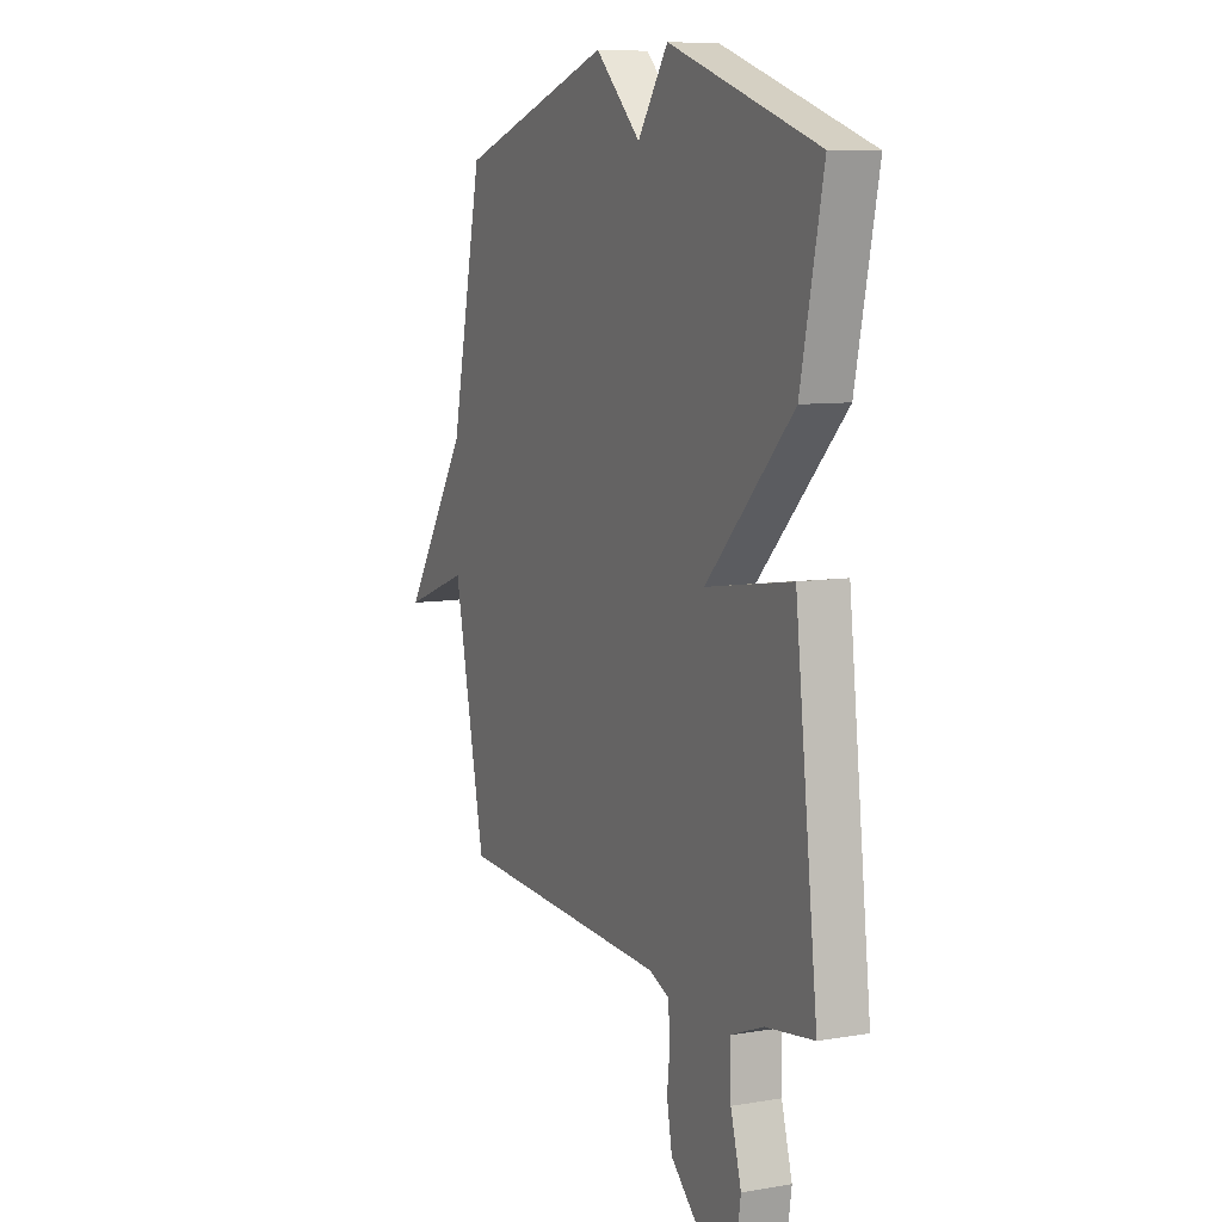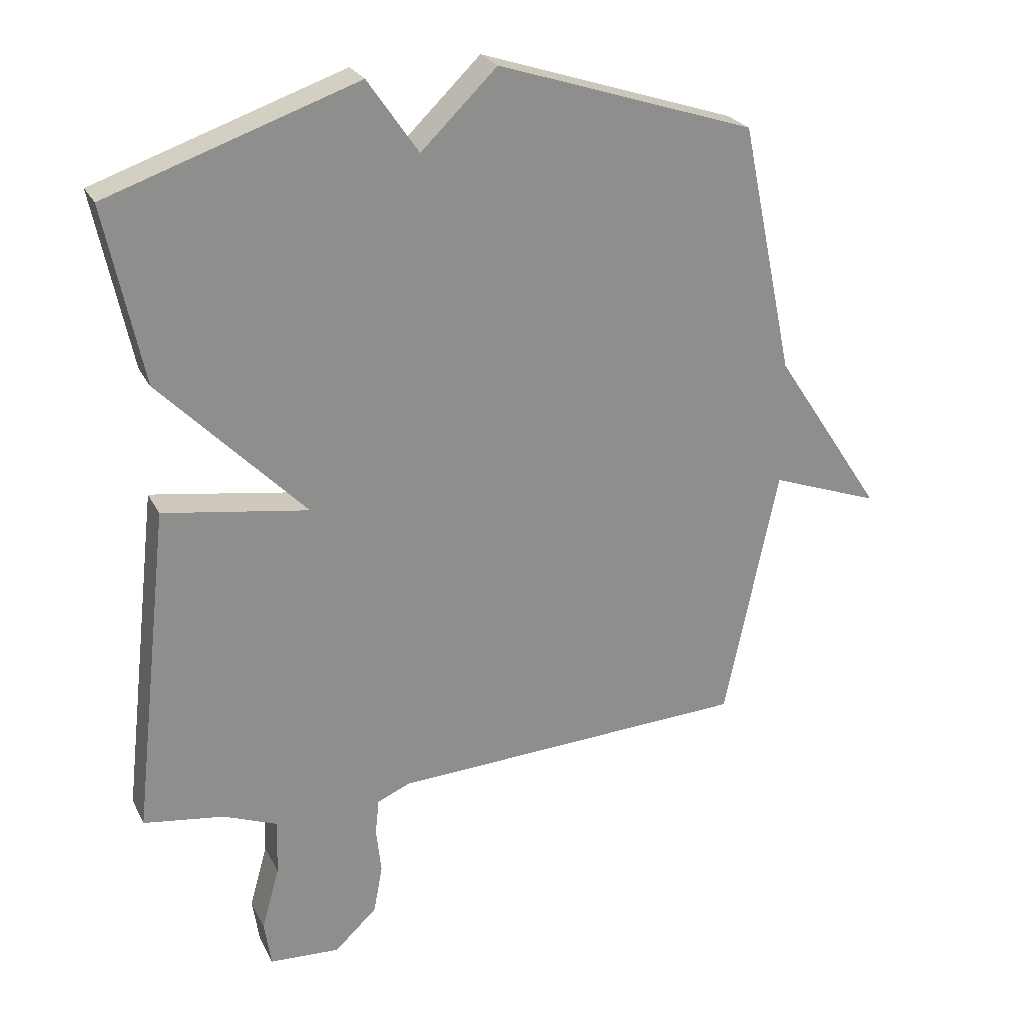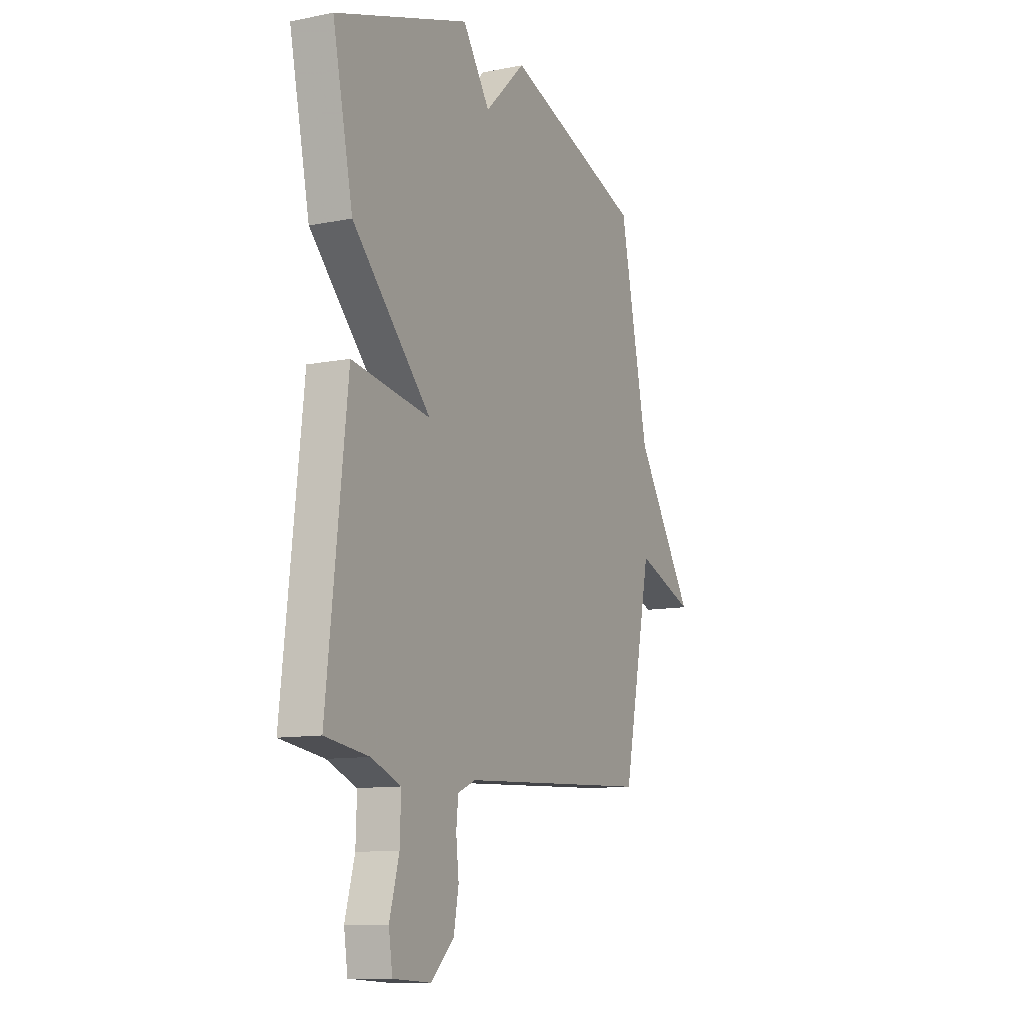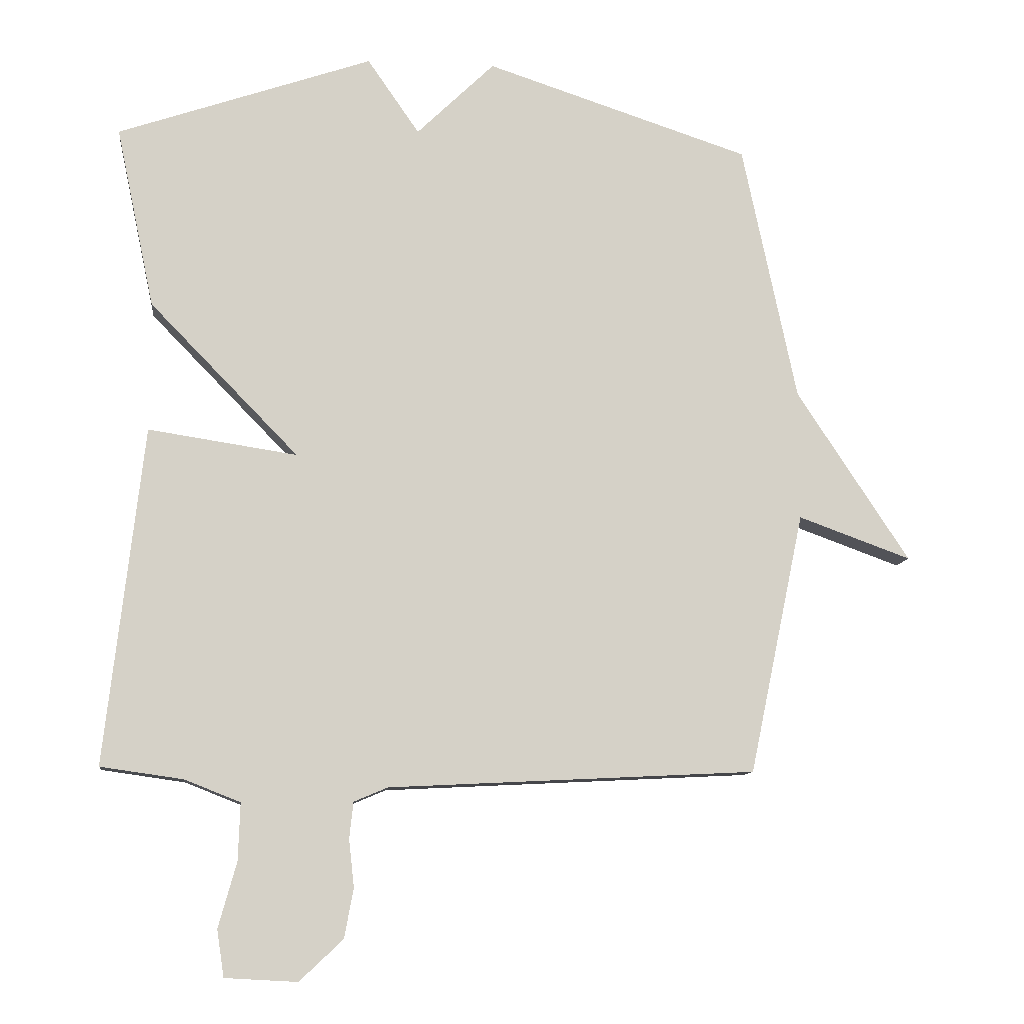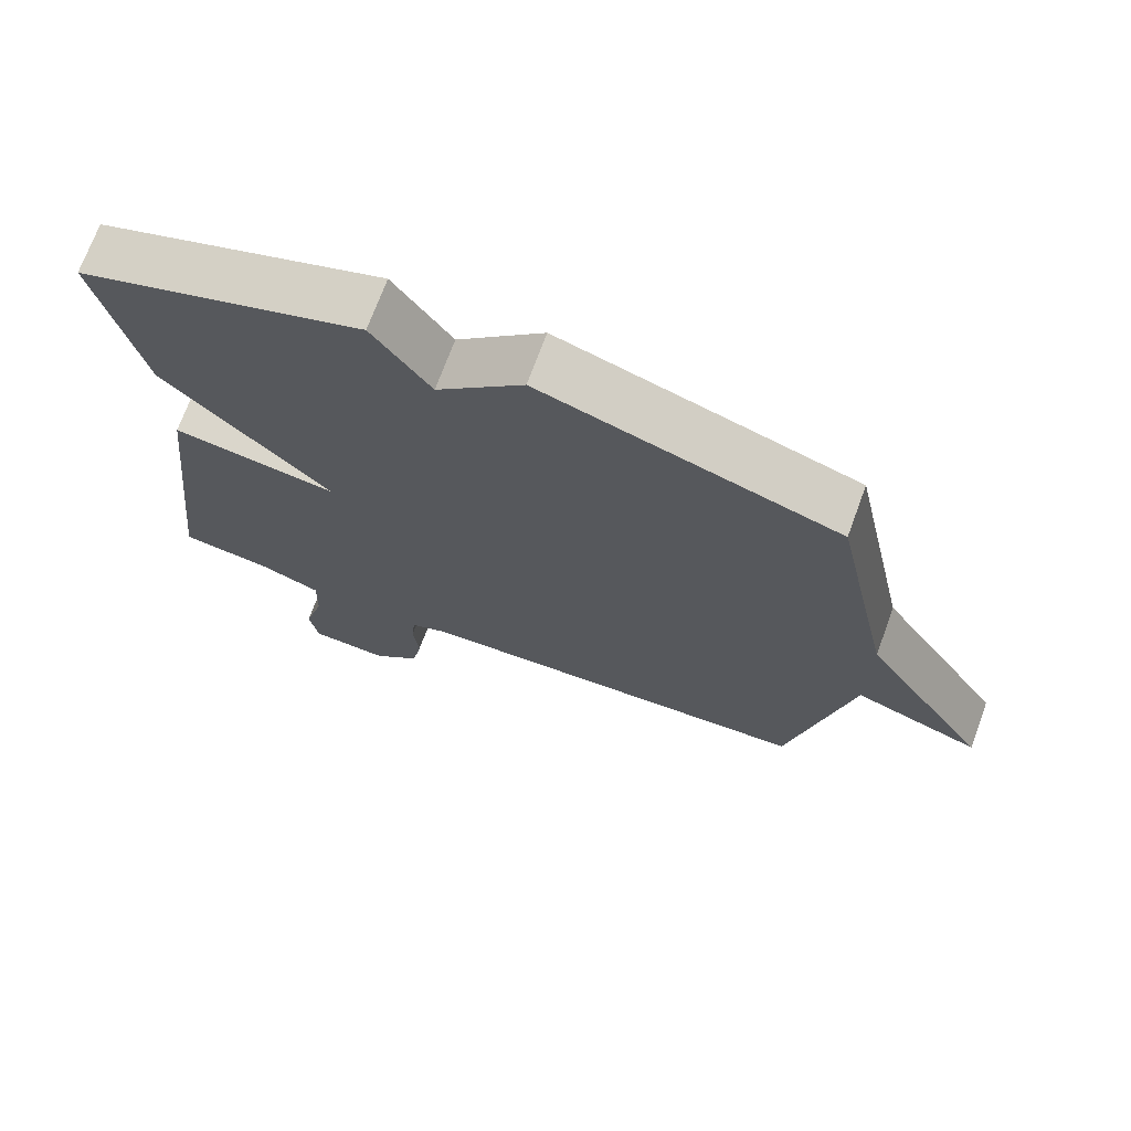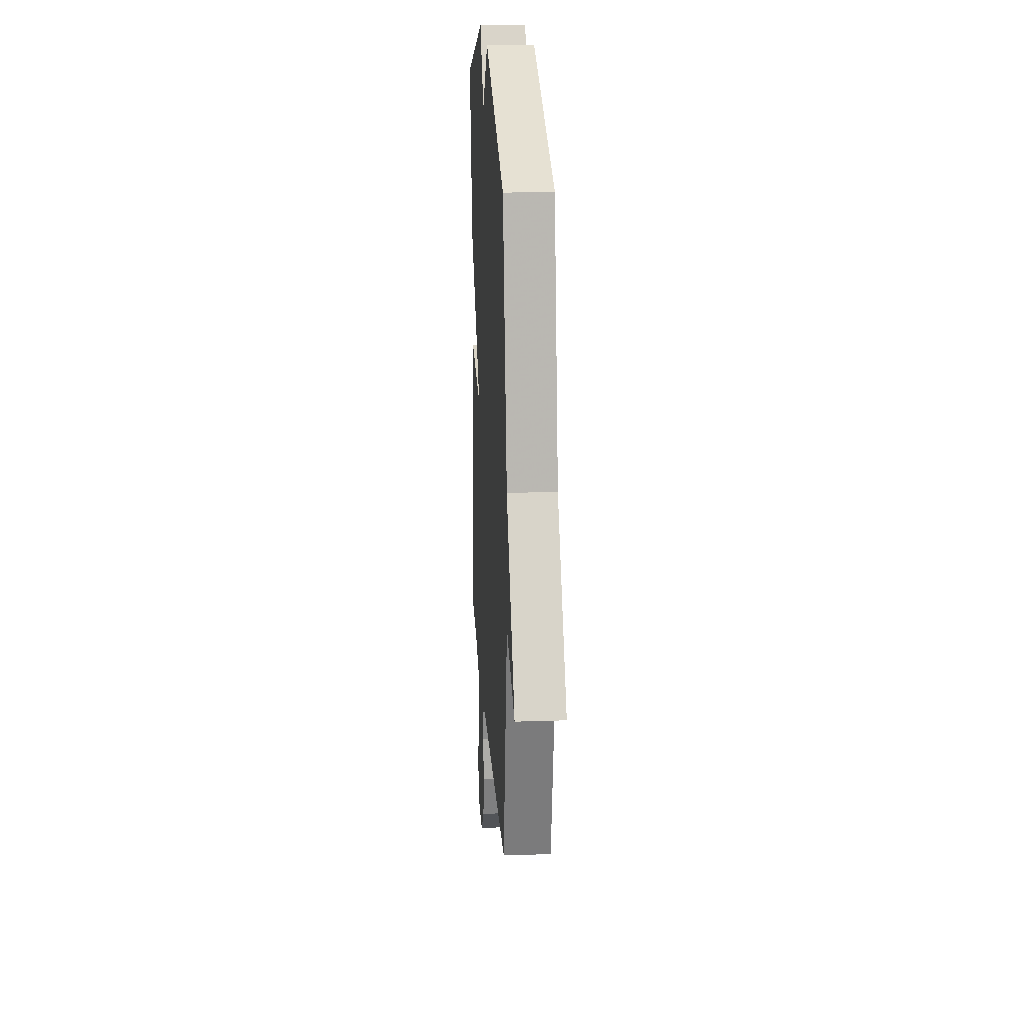
<metadata>
{"format":"obj","ext":"obj","renderer":"f3d","projection":"perspective","resolution":1024,"background":"white","views":[{"elev":8.4,"azim":65.0,"up":"+Z"},{"elev":25.1,"azim":158.3,"up":"+Z"},{"elev":-10.9,"azim":116.3,"up":"+Z"},{"elev":-10.4,"azim":173.8,"up":"+Z"},{"elev":71.6,"azim":-159.8,"up":"+Z"},{"elev":20.0,"azim":-93.5,"up":"+Z"}]}
</metadata>
<code>
v 0.5 0.07 -0.5
v 0.373 0.07 -0.518
v 0.287 0.07 -0.552
v 0.29 0.07 -0.64
v 0.318 0.07 -0.74
v 0.307 0.07 -0.812
v 0.196 0.07 -0.818
v 0.129 0.07 -0.755
v 0.115 0.07 -0.679
v 0.123 0.07 -0.606
v 0.117 0.07 -0.55
v 0.065 0.07 -0.528
v -0.5 0.07 -0.5
v -0.584 0.07 -0.098
v -0.757 0.07 -0.161
v -0.584 0.07 0.102
v -0.5 0.07 0.5
v -0.093 0.07 0.634
v 0.027 0.07 0.518
v 0.107 0.07 0.634
v 0.5 0.07 0.5
v 0.441 0.07 0.22
v 0.212 0.07 -0.015
v 0.441 0.07 0.02
v 0.5 0 -0.5
v 0.373 0 -0.518
v 0.287 0 -0.552
v 0.29 0 -0.64
v 0.318 0 -0.74
v 0.307 0 -0.812
v 0.196 0 -0.818
v 0.129 0 -0.755
v 0.115 0 -0.679
v 0.123 0 -0.606
v 0.117 0 -0.55
v 0.065 0 -0.528
v -0.5 0 -0.5
v -0.584 0 -0.098
v -0.757 0 -0.161
v -0.584 0 0.102
v -0.5 0 0.5
v -0.093 0 0.634
v 0.027 0 0.518
v 0.107 0 0.634
v 0.5 0 0.5
v 0.441 0 0.22
v 0.212 0 -0.015
v 0.441 0 0.02
f 23 24 1 2
f 21 22 23
f 20 21 23
f 19 20 23
f 23 2 3
f 19 23 3
f 18 19 3
f 17 18 3
f 16 17 3
f 14 15 16
f 12 13 14 16
f 11 12 16 3
f 10 11 3 4
f 8 9 10
f 7 8 10
f 6 7 10
f 5 6 10
f 4 5 10
f 26 25 48 47
f 47 46 45
f 47 45 44
f 47 44 43
f 27 26 47
f 27 47 43
f 27 43 42
f 27 42 41
f 27 41 40
f 40 39 38
f 40 38 37 36
f 27 40 36 35
f 28 27 35 34
f 34 33 32
f 34 32 31
f 34 31 30
f 34 30 29
f 34 29 28
f 1 25 26 2
f 2 26 27 3
f 3 27 28 4
f 4 28 29 5
f 5 29 30 6
f 6 30 31 7
f 7 31 32 8
f 8 32 33 9
f 9 33 34 10
f 10 34 35 11
f 11 35 36 12
f 12 36 37 13
f 13 37 38 14
f 14 38 39 15
f 15 39 40 16
f 16 40 41 17
f 17 41 42 18
f 18 42 43 19
f 19 43 44 20
f 20 44 45 21
f 21 45 46 22
f 22 46 47 23
f 23 47 48 24
f 24 48 25 1

</code>
